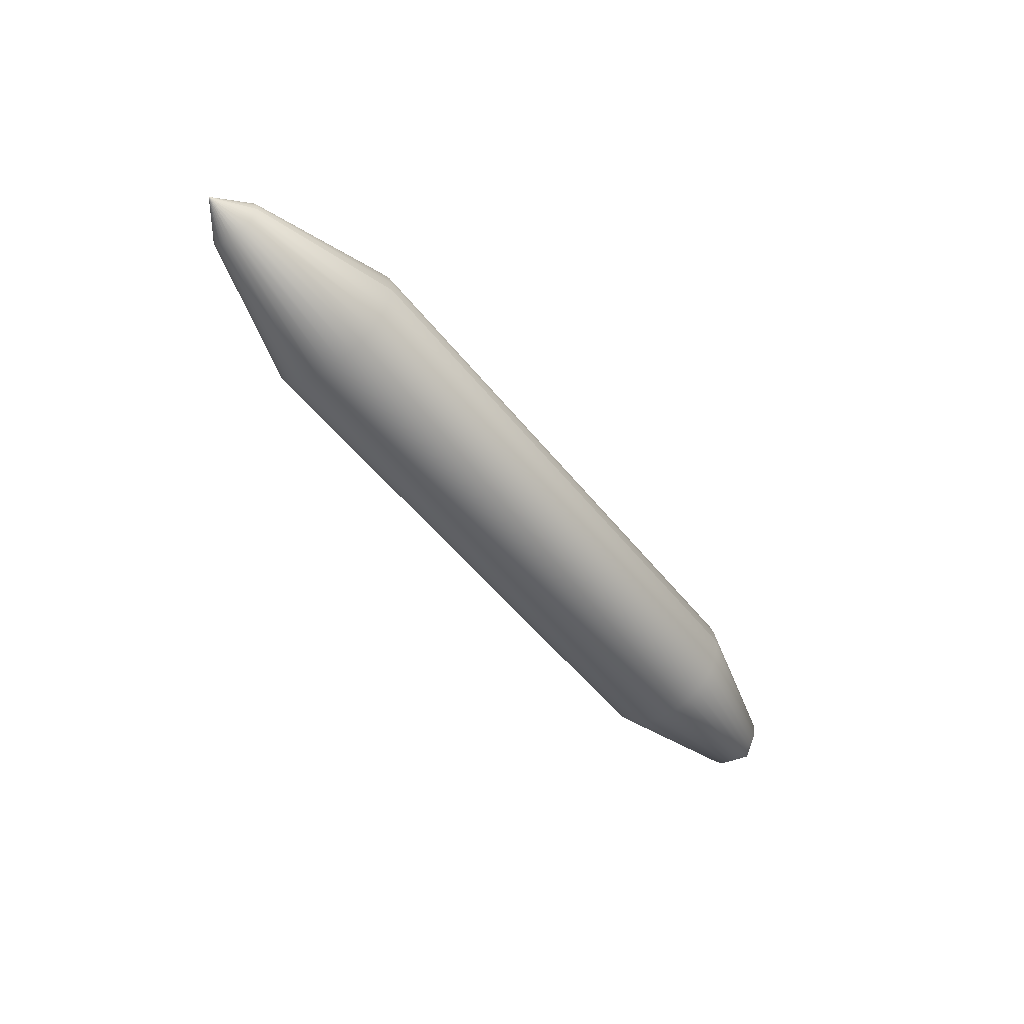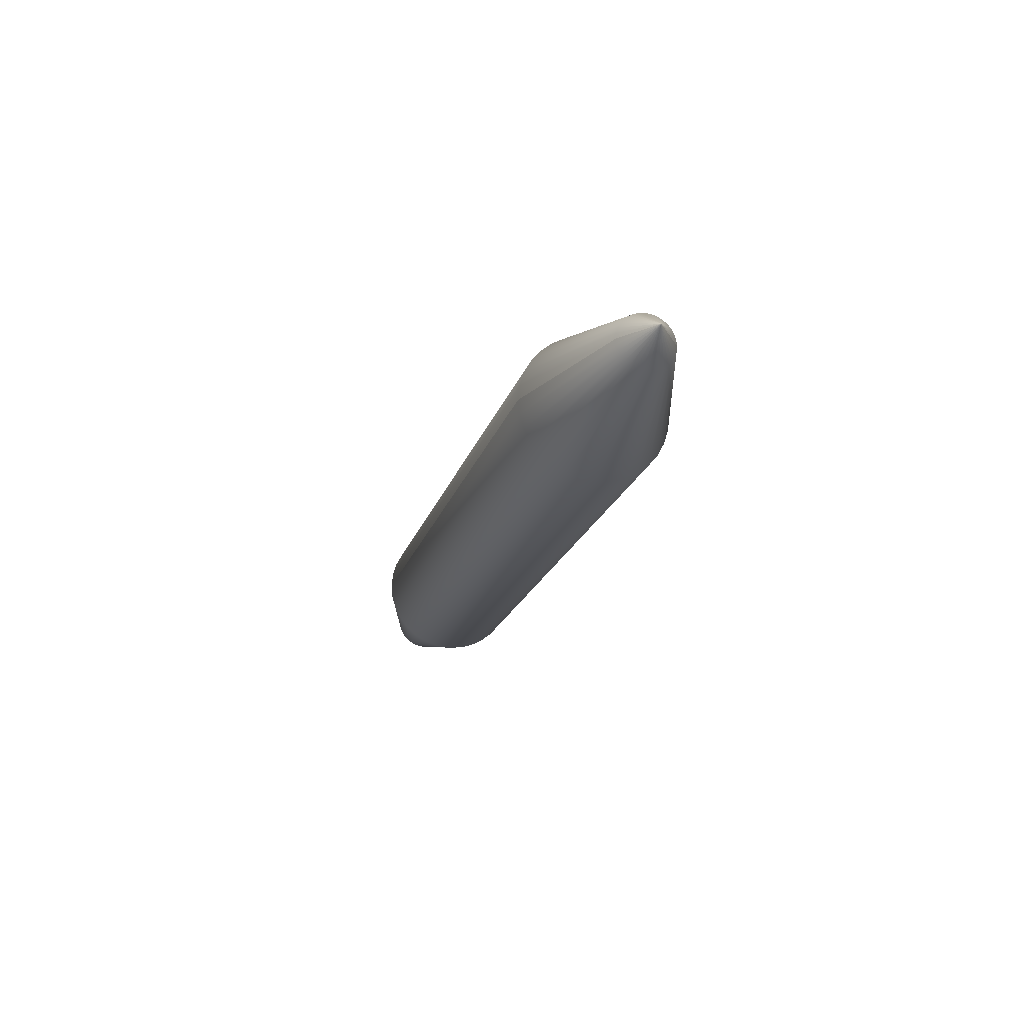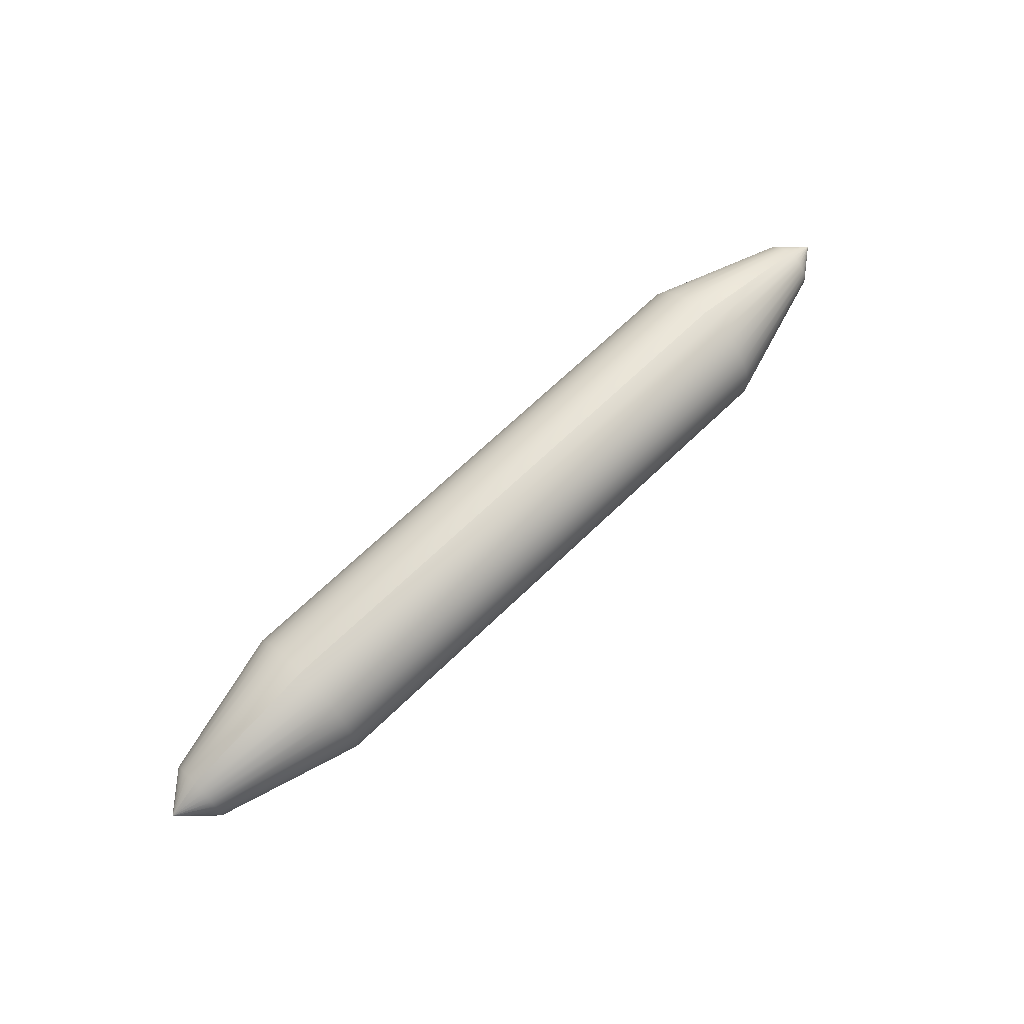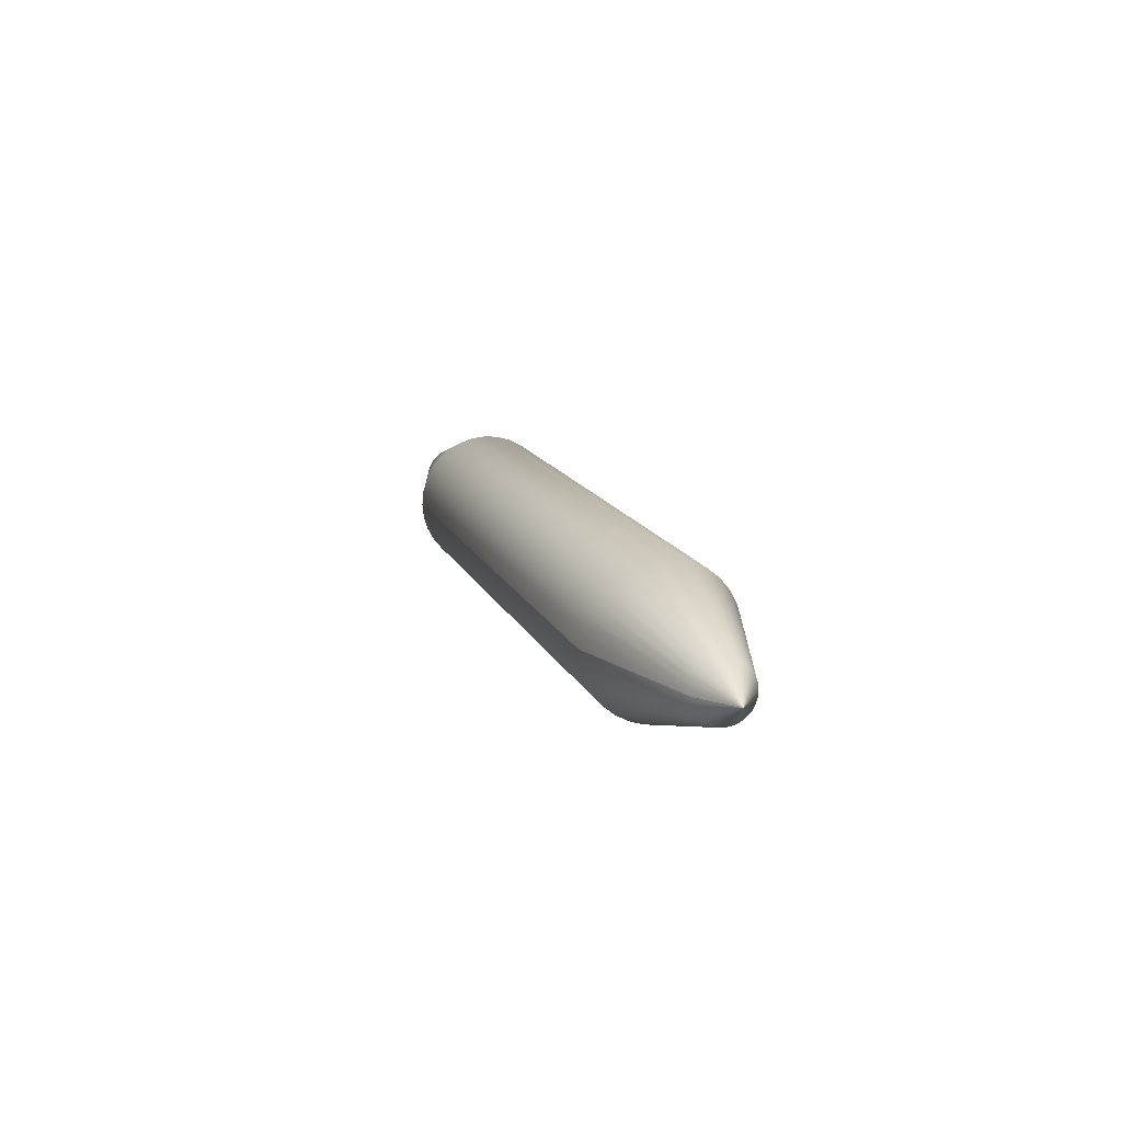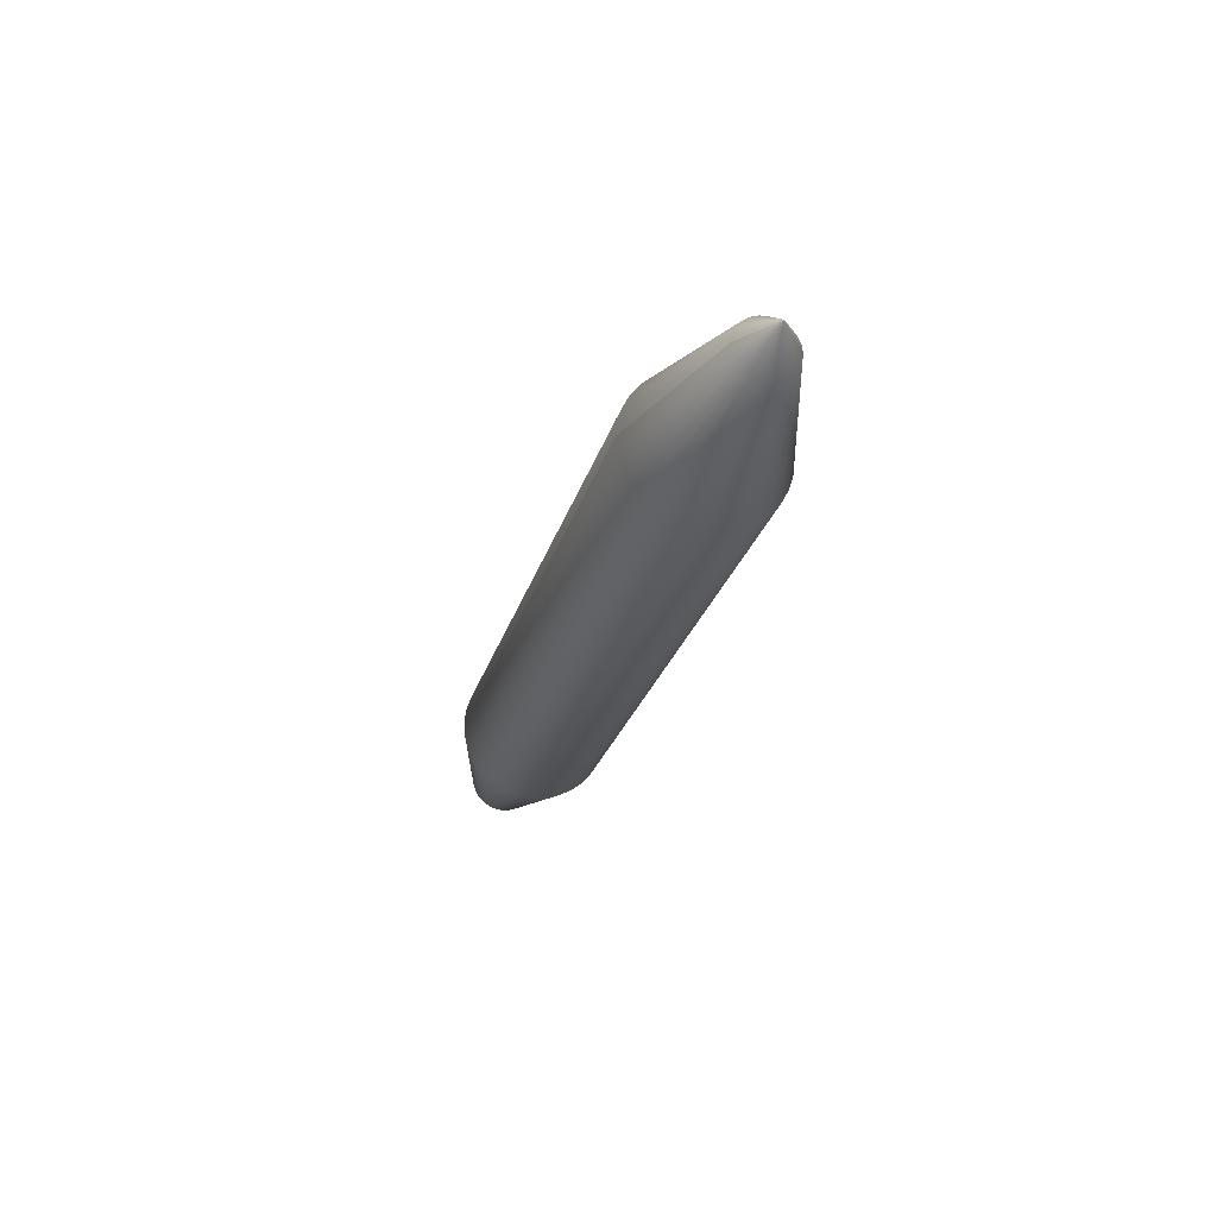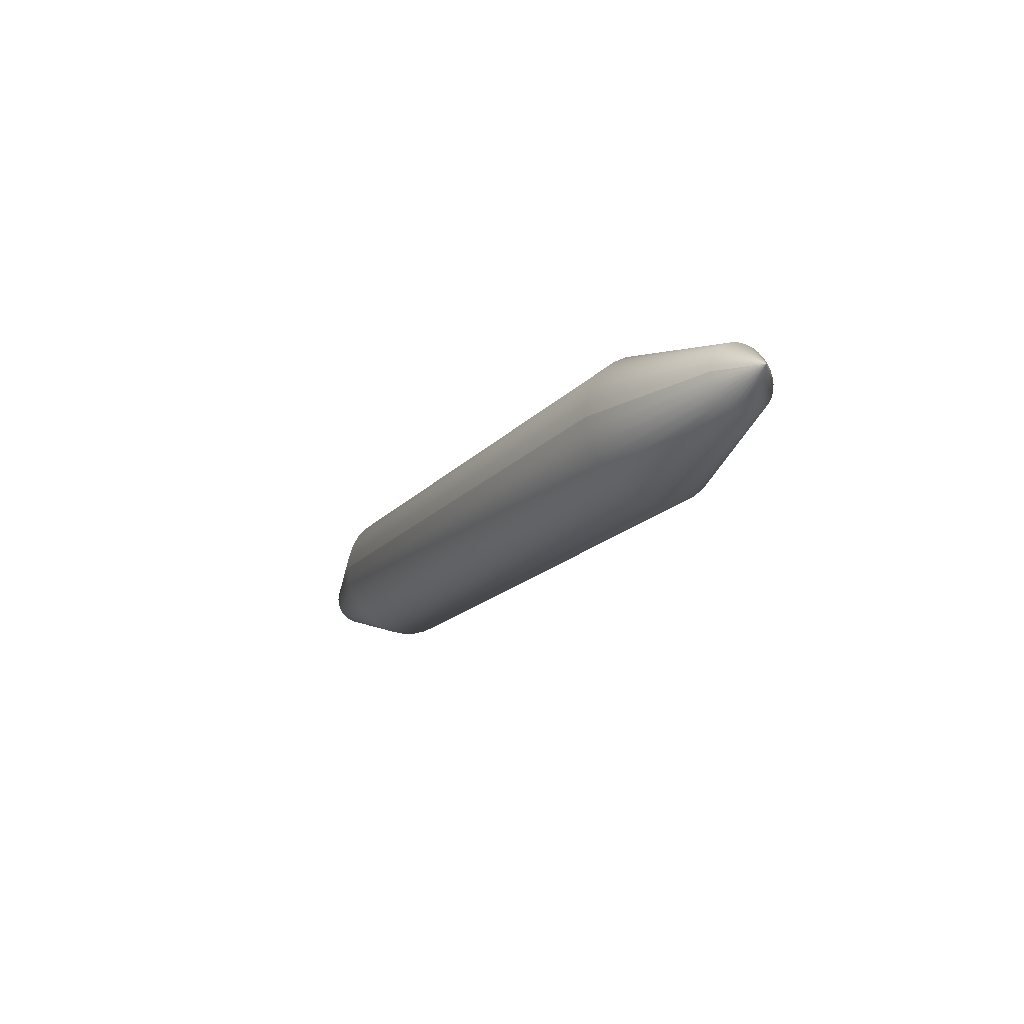
<metadata>
{"format":"obj","ext":"obj","renderer":"f3d","projection":"perspective","resolution":1024,"background":"white","views":[{"elev":-51.3,"azim":-53.1,"up":"+Y"},{"elev":-19.9,"azim":-105.1,"up":"+Y"},{"elev":67.1,"azim":135.8,"up":"+Z"},{"elev":14.1,"azim":-106.8,"up":"+Y"},{"elev":-26.5,"azim":-105.2,"up":"+Y"},{"elev":-17.2,"azim":63.1,"up":"+Y"}]}
</metadata>
<code>
v -4 -1 0
v 4 -1 -0
v -4 -0.9808 0.1951
v 4 -0.9808 0.1951
v -4 -0.9239 0.3827
v 4 -0.9239 0.3827
v -4 -0.8315 0.5556
v 4 -0.8315 0.5556
v -4 -0.7071 0.7071
v 4 -0.7071 0.7071
v -4 -0.5556 0.8315
v 4 -0.5556 0.8315
v -4 -0.3827 0.9239
v 4 -0.3827 0.9239
v -4 -0.1951 0.9808
v 4 -0.1951 0.9808
v -4 -0 1
v 4 0 1
v -4 0.1951 0.9808
v 4 0.1951 0.9808
v -4 0.3827 0.9239
v 4 0.3827 0.9239
v -4 0.5556 0.8315
v 4 0.5556 0.8315
v -4 0.7071 0.7071
v 4 0.7071 0.7071
v -4 0.8315 0.5556
v 4 0.8315 0.5556
v -4 0.9239 0.3827
v 4 0.9239 0.3827
v -4 0.9808 0.1951
v 4 0.9808 0.1951
v -4 1 -0
v 4 1 -1e-06
v -4 0.9808 -0.1951
v 4 0.9808 -0.1951
v -4 0.9239 -0.3827
v 4 0.9239 -0.3827
v -4 0.8315 -0.5556
v 4 0.8315 -0.5556
v -4 0.7071 -0.7071
v 4 0.7071 -0.7071
v -4 0.5556 -0.8315
v 4 0.5556 -0.8315
v -4 0.3827 -0.9239
v 4 0.3827 -0.9239
v -4 0.1951 -0.9808
v 4 0.1951 -0.9808
v -4 -1e-06 -1
v 4 -1e-06 -1
v -4 -0.1951 -0.9808
v 4 -0.1951 -0.9808
v -4 -0.3827 -0.9239
v 4 -0.3827 -0.9239
v -4 -0.5556 -0.8315
v 4 -0.5556 -0.8315
v -4 -0.7071 -0.7071
v 4 -0.7071 -0.7071
v -4 -0.8315 -0.5556
v 4 -0.8315 -0.5556
v -4 -0.9239 -0.3827
v 4 -0.9239 -0.3827
v -4 -0.9808 -0.1951
v 4 -0.9808 -0.1951
v 6 -0.4414 0.08779
v 6 -0.45 -0
v 6 -0.4157 0.1722
v 6 -0.3742 0.25
v 6 -0.3182 0.3182
v 6 -0.25 0.3742
v 6 -0.1722 0.4157
v 6 -0.08779 0.4414
v 6 0 0.45
v 6 0.08779 0.4414
v 6 0.1722 0.4157
v 6 0.25 0.3742
v 6 0.3182 0.3182
v 6 0.3742 0.25
v 6 0.4157 0.1722
v 6 0.4414 0.08779
v 6 0.45 -1e-06
v 6 0.4414 -0.08779
v 6 0.4157 -0.1722
v 6 0.3742 -0.25
v 6 0.3182 -0.3182
v 6 0.25 -0.3742
v 6 0.1722 -0.4157
v 6 0.08779 -0.4414
v 6 -0 -0.45
v 6 -0.08779 -0.4414
v 6 -0.1722 -0.4157
v 6 -0.25 -0.3742
v 6 -0.3182 -0.3182
v 6 -0.3742 -0.25
v 6 -0.4157 -0.1722
v 6 -0.4414 -0.08779
v -6 -0.375 1e-06
v -6 -0.3678 0.07316
v -6 -0.3465 0.1435
v -6 -0.3118 0.2083
v -6 -0.2652 0.2652
v -6 -0.2083 0.3118
v -6 -0.1435 0.3465
v -6 -0.07316 0.3678
v -6 -1e-06 0.375
v -6 0.07316 0.3678
v -6 0.1435 0.3465
v -6 0.2083 0.3118
v -6 0.2652 0.2652
v -6 0.3118 0.2083
v -6 0.3465 0.1435
v -6 0.3678 0.07316
v -6 0.375 0
v -6 0.3678 -0.07316
v -6 0.3465 -0.1435
v -6 0.3118 -0.2083
v -6 0.2652 -0.2652
v -6 0.2083 -0.3118
v -6 0.1435 -0.3465
v -6 0.07316 -0.3678
v -6 -1e-06 -0.375
v -6 -0.07316 -0.3678
v -6 -0.1435 -0.3465
v -6 -0.2083 -0.3118
v -6 -0.2652 -0.2652
v -6 -0.3118 -0.2083
v -6 -0.3465 -0.1435
v -6 -0.3678 -0.07316
v 4 0 1
v -4 -0 1
v 6 0 0.45
v -6 -1e-06 0.375
v 4 -1e-06 -1
v -4 -1e-06 -1
v 6 -0 -0.45
v -6 -1e-06 -0.375
v 6.5 0 -0
v 6.5 0 -0
v 6.5 0 -0
v 6.5 0 -0
v 6.5 0 -0
v 6.5 0 -0
v 6.5 0 -0
v 6.5 0 -0
v 6.5 0 -0
v 6.5 0 -0
v 6.5 0 -0
v 6.5 0 -0
v 6.5 0 -0
v 6.5 0 -0
v 6.5 0 -0
v 6.5 0 -0
v 6.5 0 -0
v 6.5 0 -0
v 6.5 0 -0
v 6.5 0 -0
v 6.5 0 -0
v 6.5 0 -0
v 6.5 0 -0
v 6.5 0 -0
v 6.5 0 -0
v 6.5 0 -0
v 6.5 0 -0
v 6.5 0 -0
v 6.5 0 -0
v 6.5 0 -0
v 6.5 0 -0
v 6.5 0 -0
v 6.5 0 -0
v 6.5 0 -0
v -6.5 -1e-06 1e-06
v -6.5 -1e-06 1e-06
v -6.5 -1e-06 1e-06
v -6.5 -1e-06 1e-06
v -6.5 -1e-06 1e-06
v -6.5 -1e-06 1e-06
v -6.5 -1e-06 1e-06
v -6.5 -1e-06 1e-06
v -6.5 -1e-06 1e-06
v -6.5 -1e-06 1e-06
v -6.5 -1e-06 1e-06
v -6.5 -1e-06 1e-06
v -6.5 -1e-06 1e-06
v -6.5 -1e-06 1e-06
v -6.5 -1e-06 1e-06
v -6.5 -1e-06 1e-06
v -6.5 -1e-06 1e-06
v -6.5 -1e-06 1e-06
v -6.5 -1e-06 1e-06
v -6.5 -1e-06 1e-06
v -6.5 -1e-06 1e-06
v -6.5 -1e-06 1e-06
v -6.5 -1e-06 1e-06
v -6.5 -1e-06 1e-06
v -6.5 -1e-06 1e-06
v -6.5 -1e-06 1e-06
v -6.5 -1e-06 1e-06
v -6.5 -1e-06 1e-06
v -6.5 -1e-06 1e-06
v -6.5 -1e-06 1e-06
v -6.5 -1e-06 1e-06
v -6.5 -1e-06 1e-06
v -6.5 -1e-06 1e-06
v -6.5 -1e-06 1e-06
f 1 2 4 3
f 3 4 6 5
f 5 6 8 7
f 7 8 10 9
f 9 10 12 11
f 11 12 14 13
f 13 14 16 15
f 15 16 129 130
f 17 18 20 19
f 19 20 22 21
f 21 22 24 23
f 23 24 26 25
f 25 26 28 27
f 27 28 30 29
f 29 30 32 31
f 31 32 34 33
f 33 34 36 35
f 35 36 38 37
f 37 38 40 39
f 39 40 42 41
f 41 42 44 43
f 43 44 46 45
f 45 46 48 47
f 47 48 133 134
f 49 50 52 51
f 51 52 54 53
f 53 54 56 55
f 55 56 58 57
f 57 58 60 59
f 59 60 62 61
f 46 44 86 87
f 61 62 64 63
f 63 64 2 1
f 17 19 106 105
f 64 62 95 96
f 20 18 73 74
f 38 36 82 83
f 56 54 91 92
f 12 10 69 70
f 30 28 78 79
f 48 46 87 88
f 4 2 66 65
f 2 64 96 66
f 22 20 74 75
f 40 38 83 84
f 58 56 92 93
f 14 12 70 71
f 32 30 79 80
f 133 48 88 135
f 6 4 65 67
f 24 22 75 76
f 42 40 84 85
f 60 58 93 94
f 16 14 71 72
f 34 32 80 81
f 52 50 89 90
f 8 6 67 68
f 26 24 76 77
f 44 42 85 86
f 62 60 94 95
f 129 16 72 131
f 36 34 81 82
f 54 52 90 91
f 10 8 68 69
f 28 26 77 78
f 35 37 115 114
f 53 55 124 123
f 9 11 102 101
f 27 29 111 110
f 45 47 120 119
f 1 3 98 97
f 63 1 97 128
f 19 21 107 106
f 37 39 116 115
f 55 57 125 124
f 11 13 103 102
f 29 31 112 111
f 47 134 136 120
f 3 5 99 98
f 21 23 108 107
f 39 41 117 116
f 57 59 126 125
f 13 15 104 103
f 31 33 113 112
f 49 51 122 121
f 5 7 100 99
f 23 25 109 108
f 41 43 118 117
f 59 61 127 126
f 15 130 132 104
f 33 35 114 113
f 51 53 123 122
f 7 9 101 100
f 25 27 110 109
f 43 45 119 118
f 61 63 128 127
f 88 87 159 160
f 75 74 146 147
f 135 88 160 170
f 76 75 147 148
f 90 89 161 162
f 77 76 148 149
f 91 90 162 163
f 78 77 149 150
f 92 91 163 164
f 79 78 150 151
f 65 66 138 137
f 93 92 164 165
f 80 79 151 152
f 67 65 137 139
f 94 93 165 166
f 81 80 152 153
f 68 67 139 140
f 95 94 166 167
f 82 81 153 154
f 69 68 140 141
f 96 95 167 168
f 83 82 154 155
f 70 69 141 142
f 66 96 168 138
f 84 83 155 156
f 71 70 142 143
f 85 84 156 157
f 72 71 143 144
f 86 85 157 158
f 131 72 144 169
f 87 86 158 159
f 74 73 145 146
f 122 123 197 196
f 109 110 184 183
f 123 124 198 197
f 110 111 185 184
f 97 98 172 171
f 124 125 199 198
f 111 112 186 185
f 98 99 173 172
f 125 126 200 199
f 112 113 187 186
f 99 100 174 173
f 126 127 201 200
f 113 114 188 187
f 100 101 175 174
f 127 128 202 201
f 114 115 189 188
f 101 102 176 175
f 128 97 171 202
f 115 116 190 189
f 102 103 177 176
f 116 117 191 190
f 103 104 178 177
f 117 118 192 191
f 104 132 203 178
f 118 119 193 192
f 105 106 180 179
f 119 120 194 193
f 106 107 181 180
f 120 136 204 194
f 107 108 182 181
f 121 122 196 195
f 108 109 183 182

</code>
